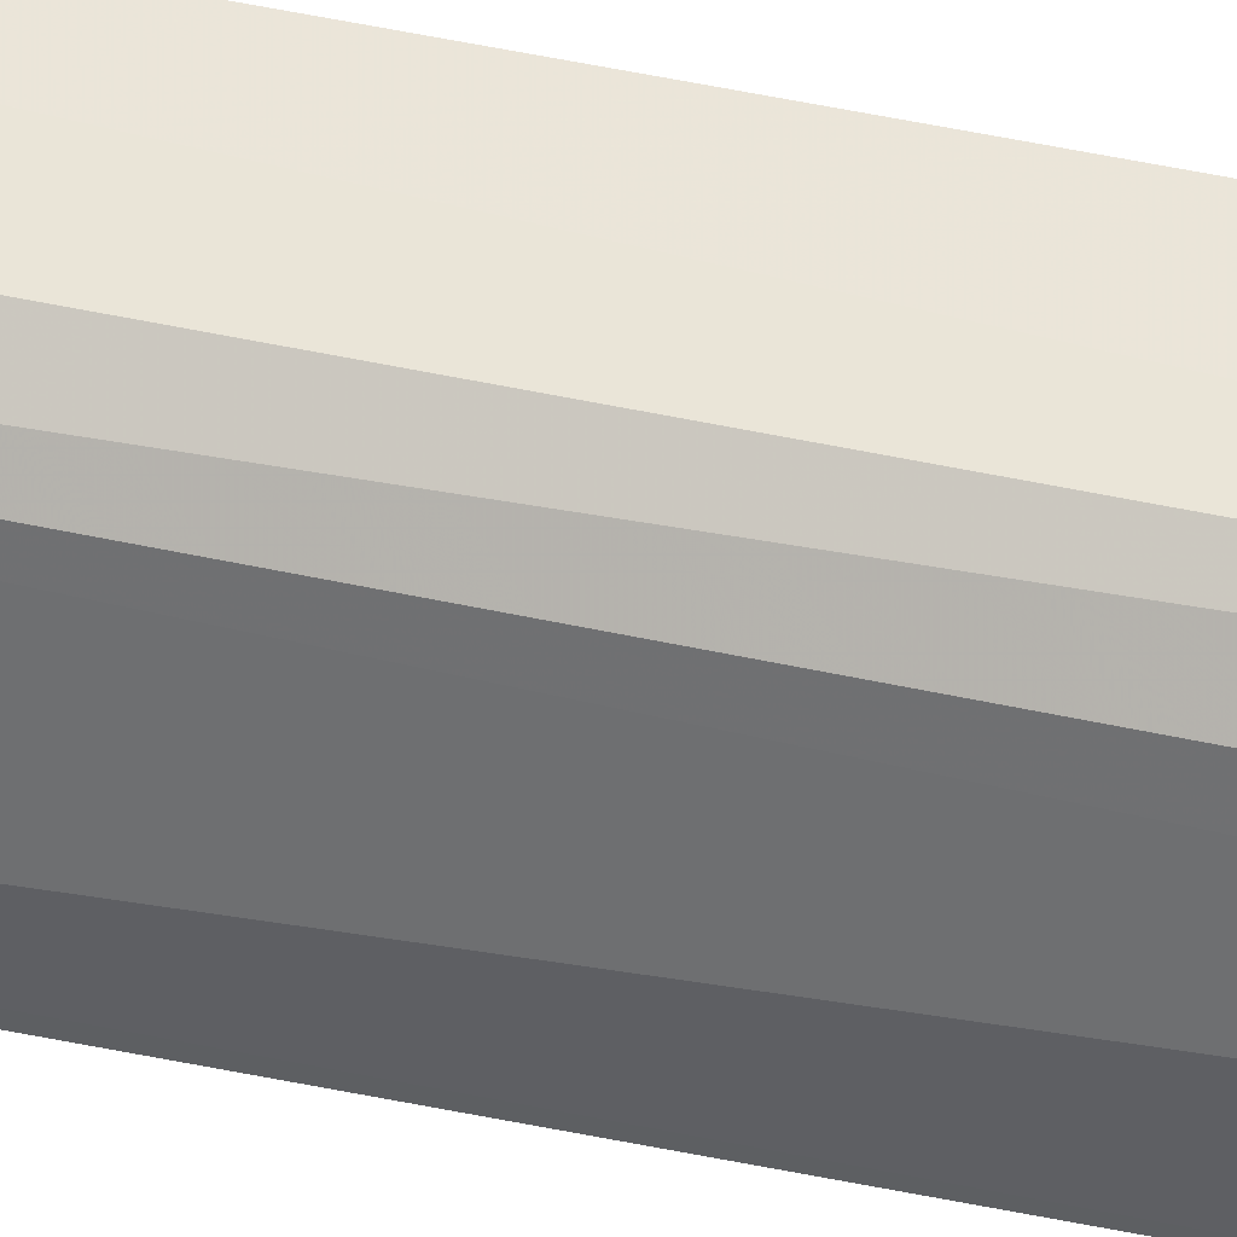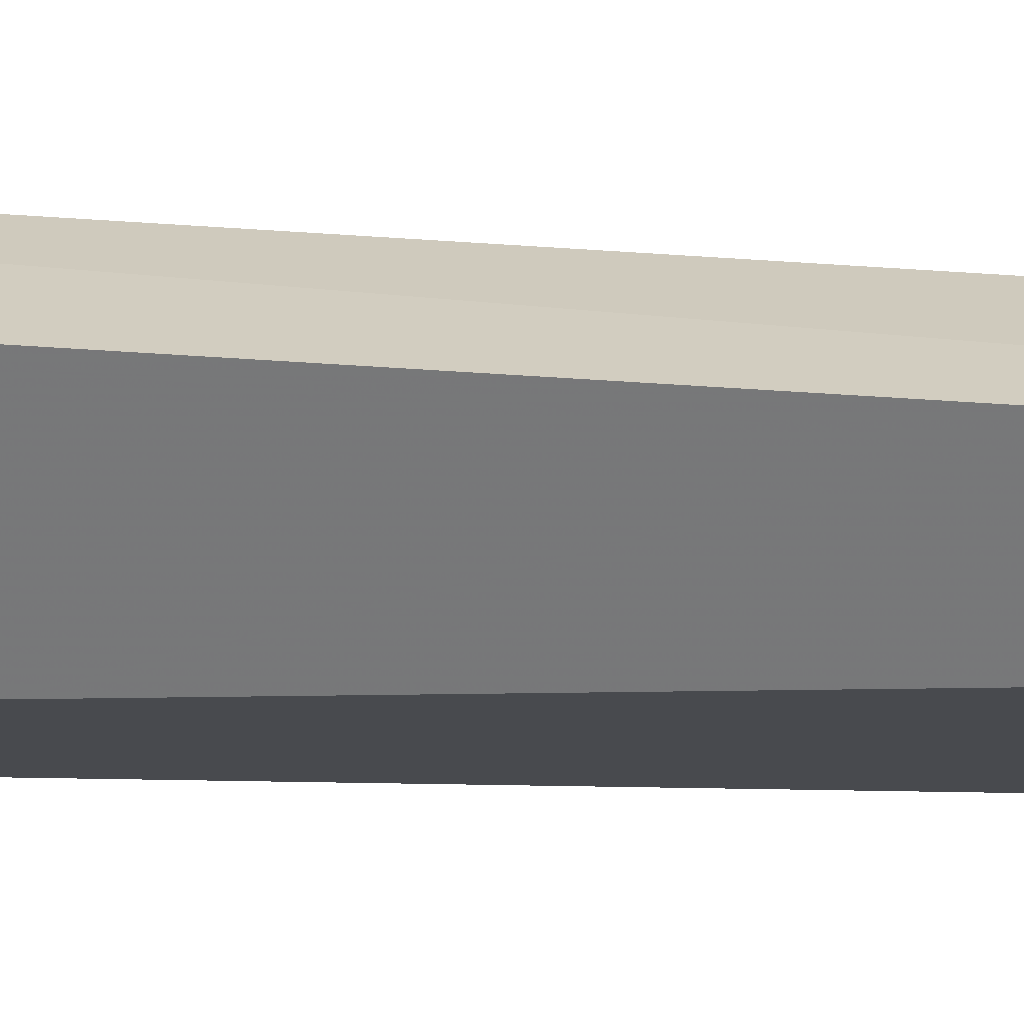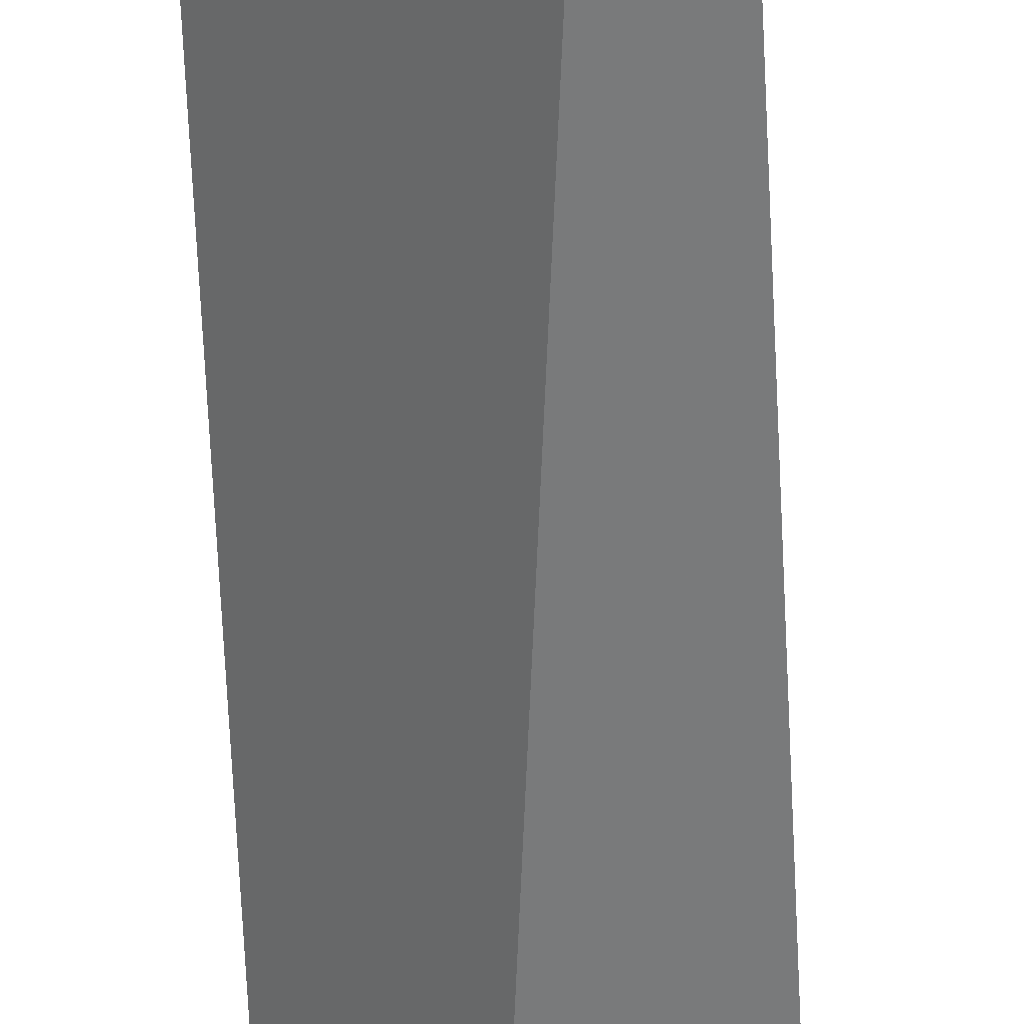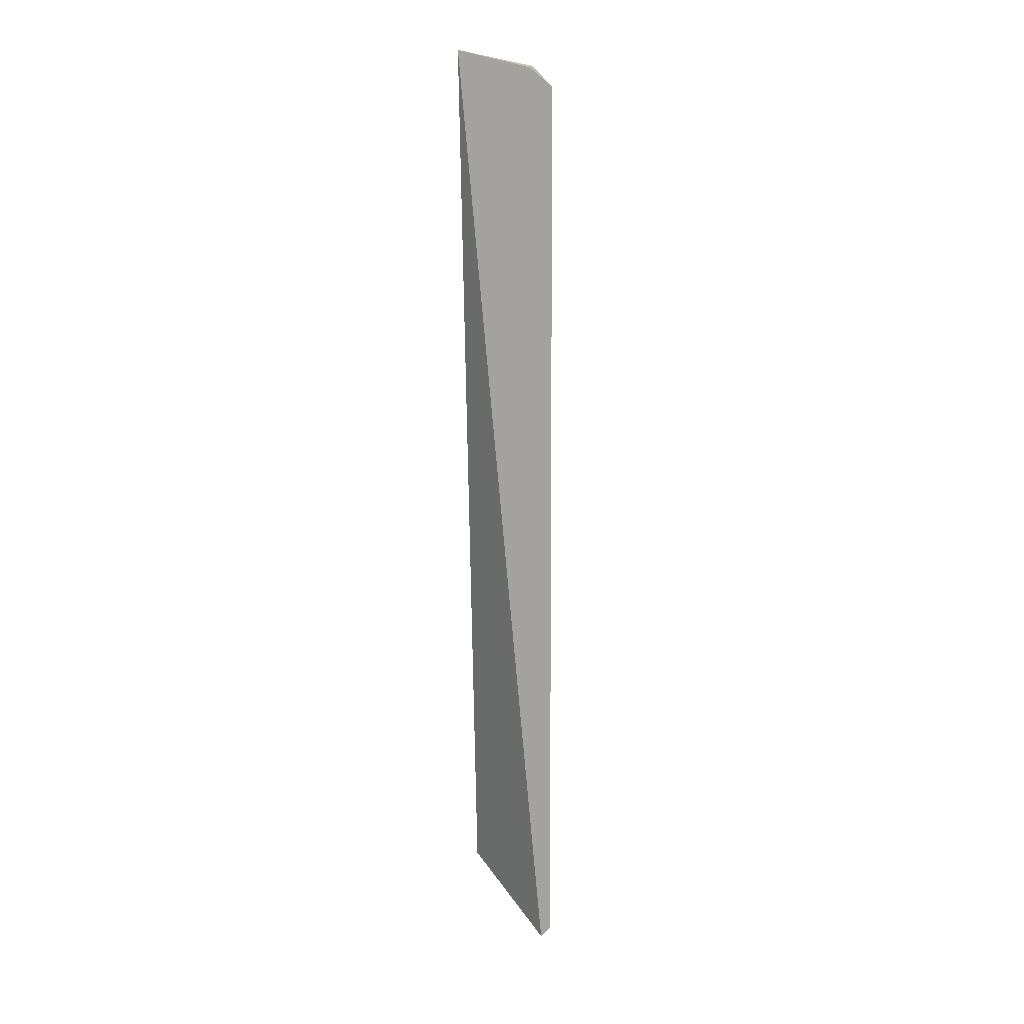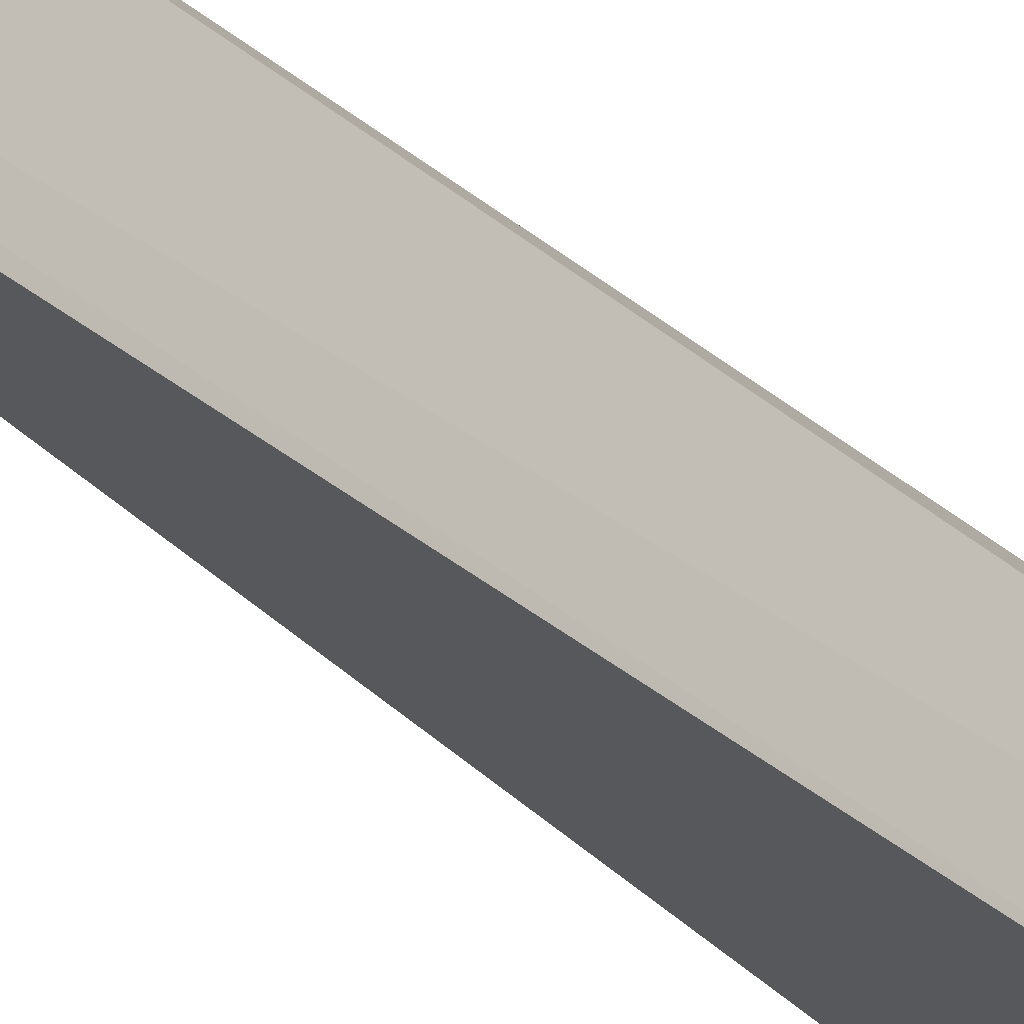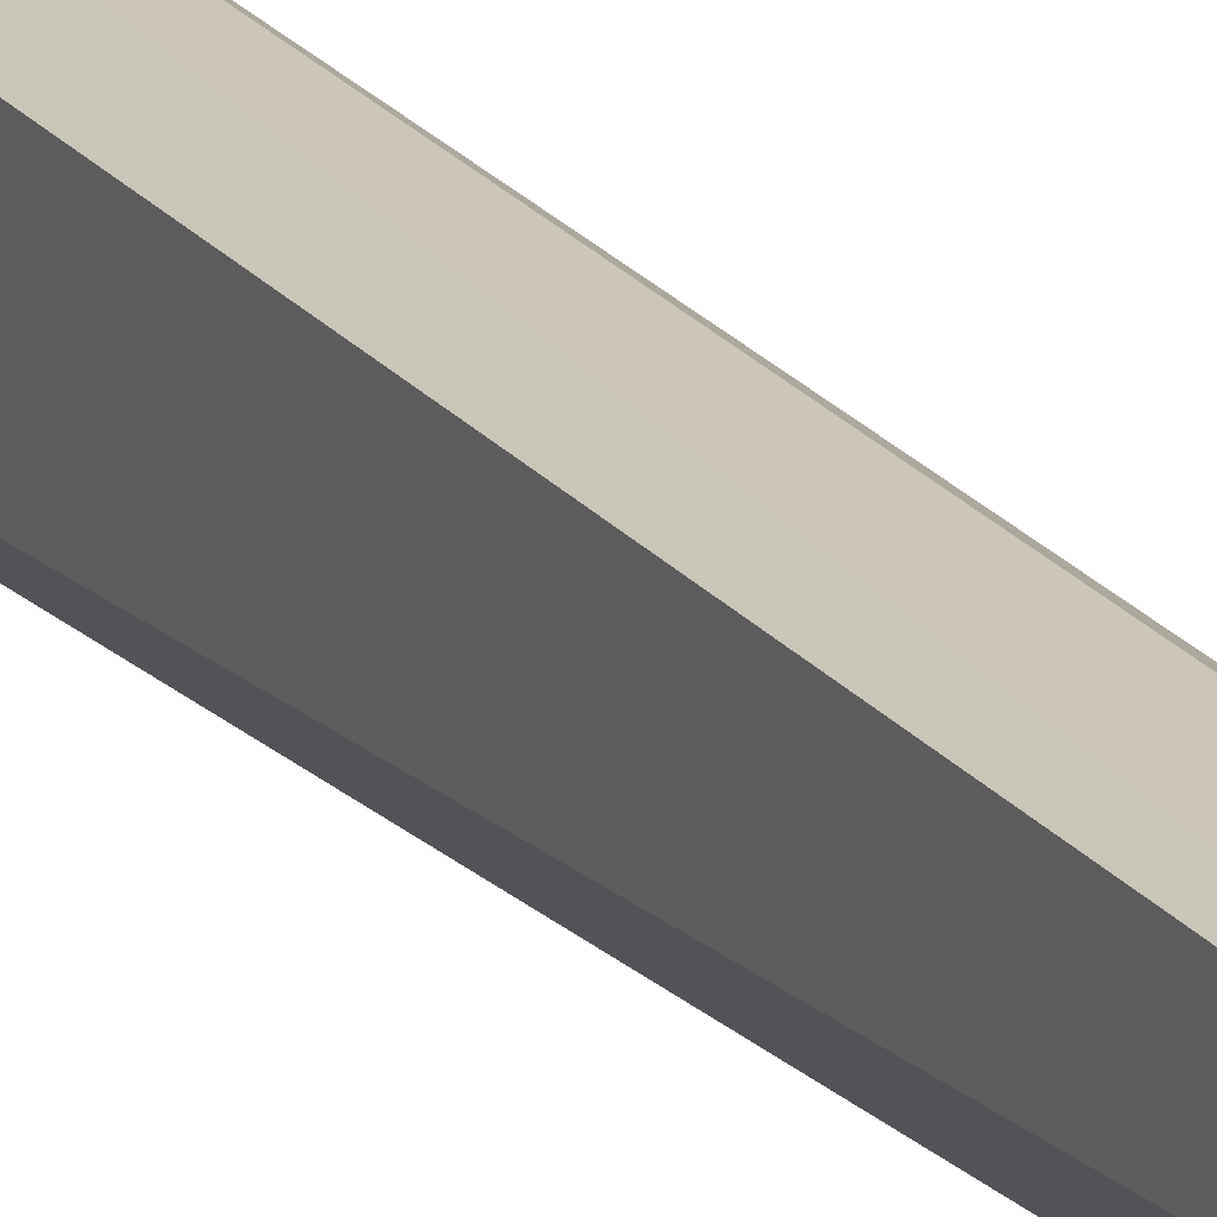
<metadata>
{"format":"obj","ext":"obj","renderer":"f3d","projection":"perspective","resolution":1024,"background":"white","views":[{"elev":48.5,"azim":103.5,"up":"+Z"},{"elev":31.7,"azim":-83.1,"up":"+Z"},{"elev":-58.1,"azim":2.9,"up":"+Z"},{"elev":15.4,"azim":-81.3,"up":"+Y"},{"elev":-28.5,"azim":37.0,"up":"+Z"},{"elev":24.1,"azim":-29.8,"up":"+Z"}]}
</metadata>
<code>
v 0.2288 -0.2288 0.1834
v 0.2438 -0.2029 0.1436
v 0.2344 0.2306 0.1766
v 0.2029 0.2439 0.1434
v 0.2029 -0.2301 0.1863
v 0.2402 0.2402 0.1426
v 0.2347 -0.2029 0.1803
v 0.2029 0.2267 0.1897
v 0.2371 0.2371 0.1666
v 0.2436 -0.2029 0.1466
v 0.2259 0.2259 0.1866
v 0.2029 -0.2244 0.1911
v 0.2029 0.2357 0.1788
v 0.2248 -0.2248 0.1877
v 0.2268 0.236 0.1766
f 5 2 1
f 5 4 2
f 6 2 4
f 8 4 5
f 9 3 7
f 9 6 4
f 10 7 1
f 10 1 2
f 10 9 7
f 10 2 6
f 10 6 9
f 11 7 3
f 12 8 5
f 12 11 8
f 13 4 8
f 14 1 7
f 14 7 11
f 14 11 12
f 14 12 5
f 14 5 1
f 15 11 3
f 15 3 9
f 15 9 4
f 15 4 13
f 15 13 8
f 15 8 11

</code>
